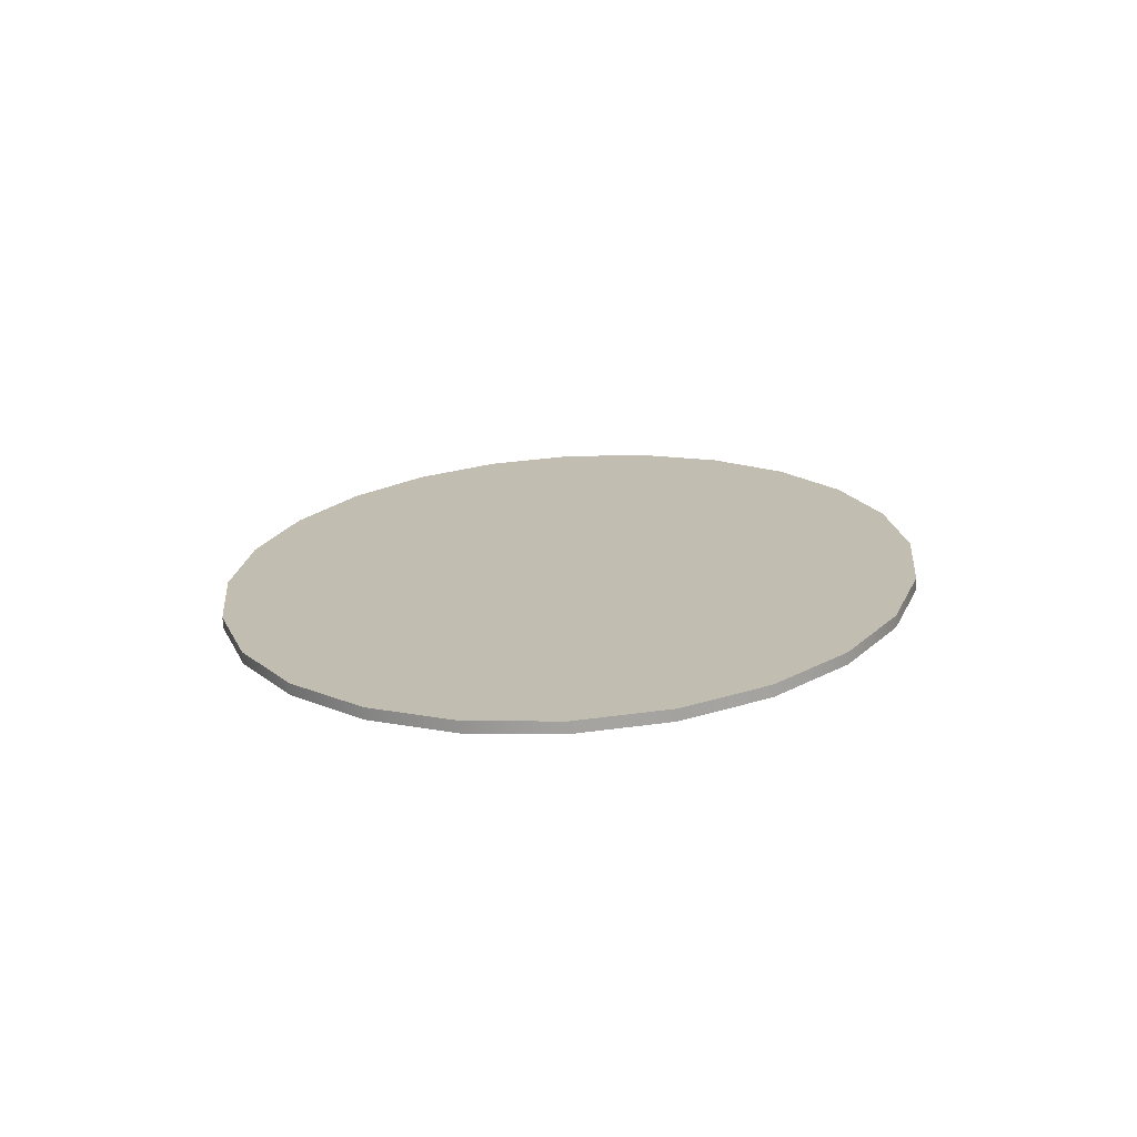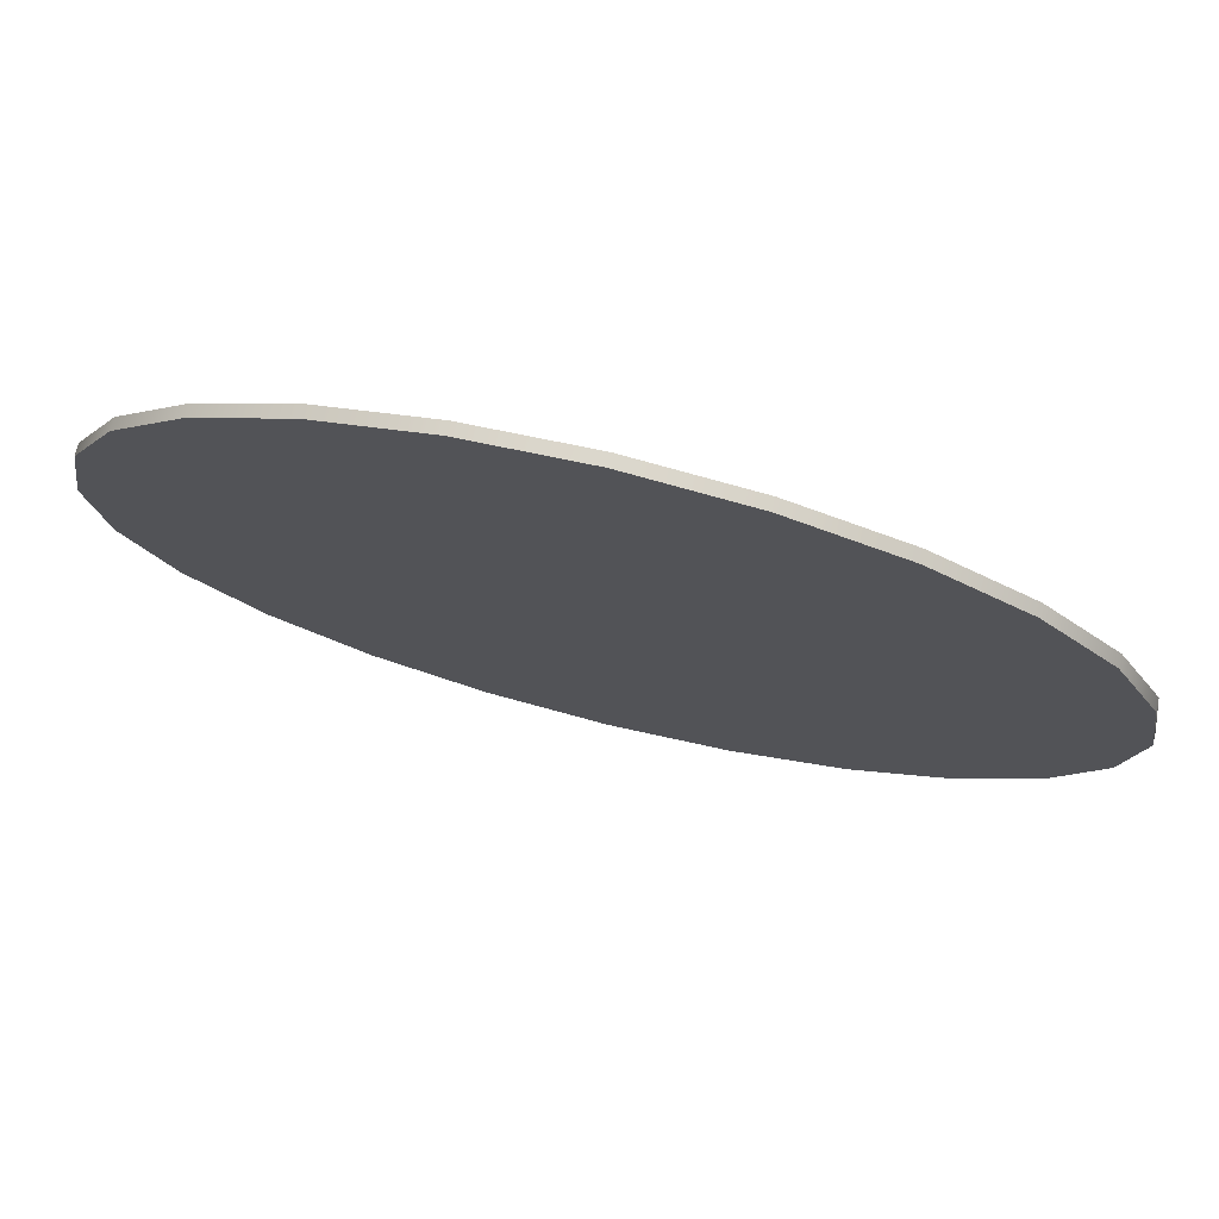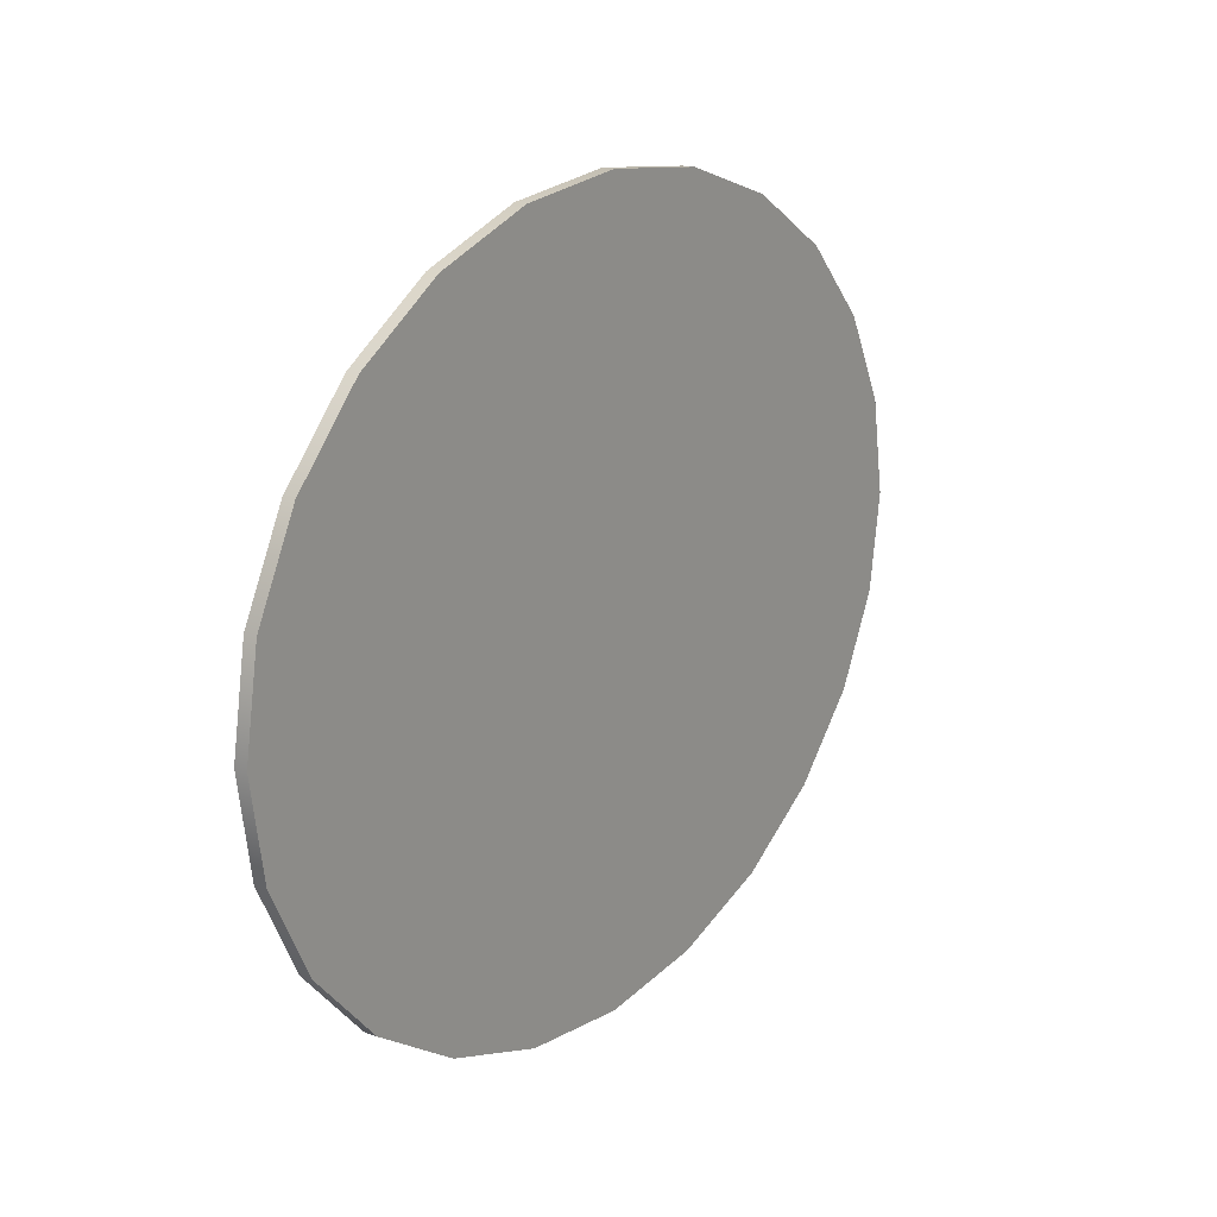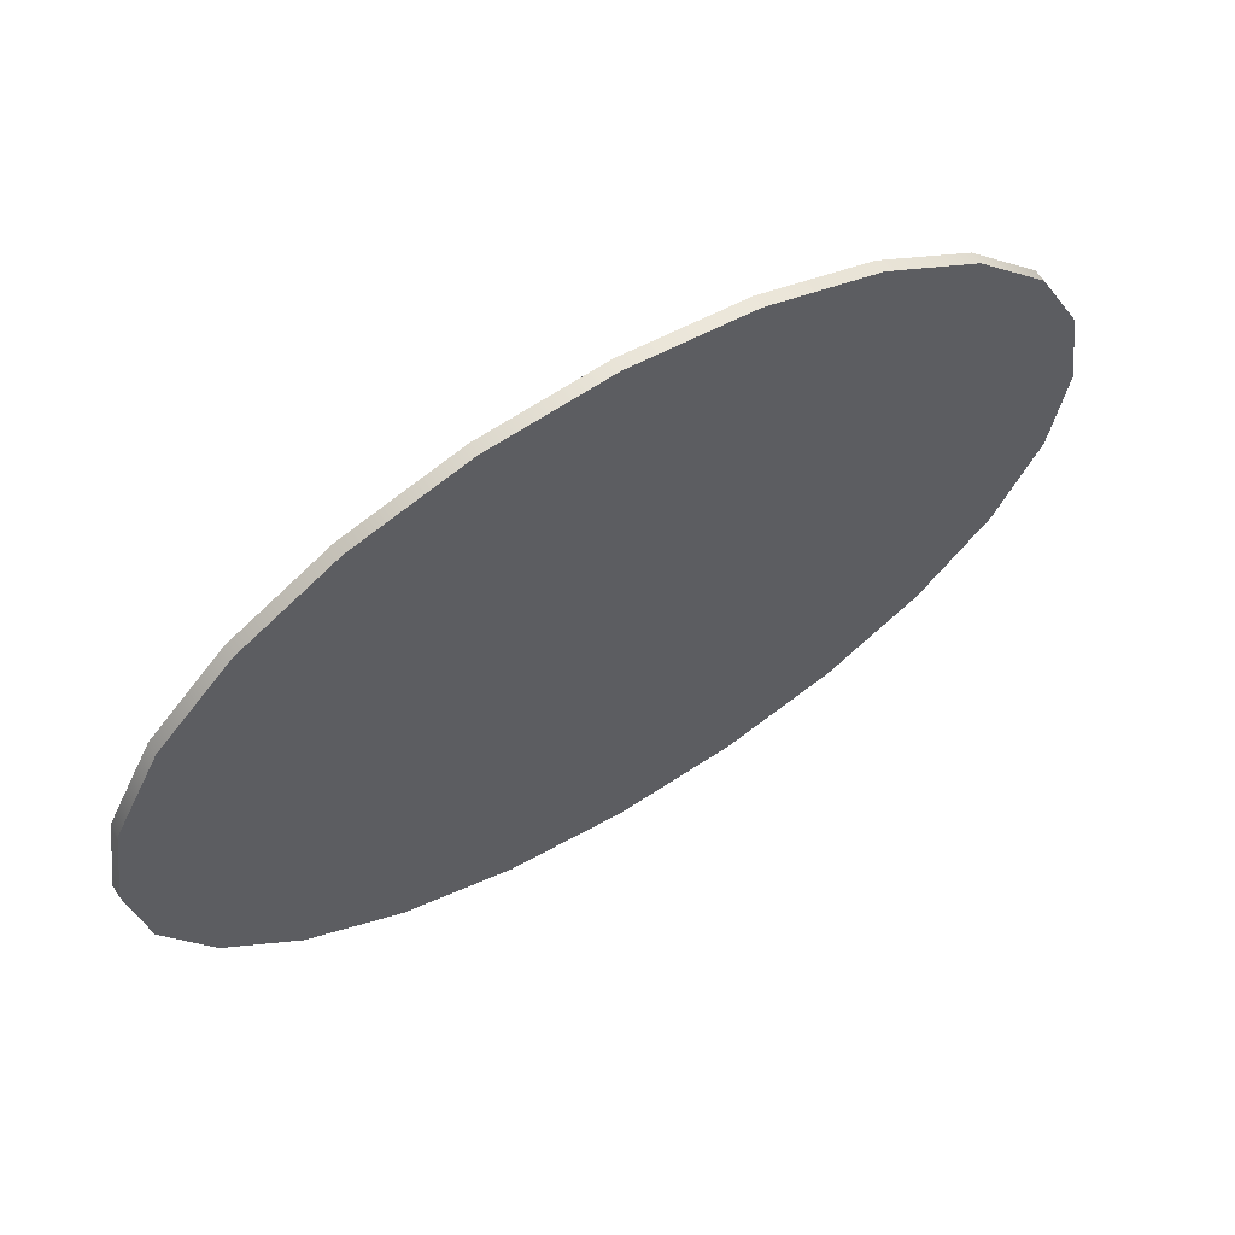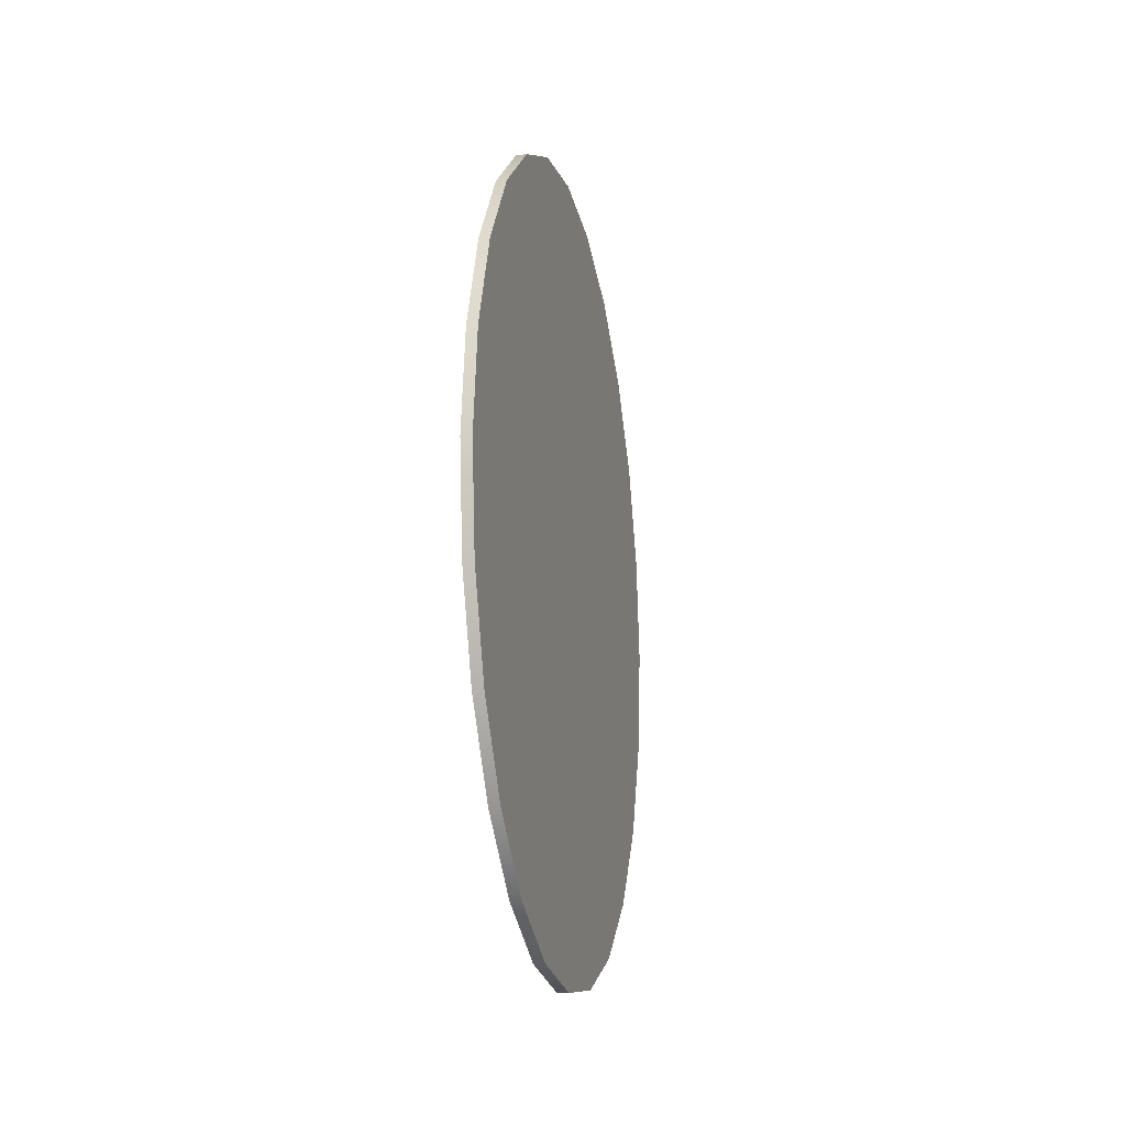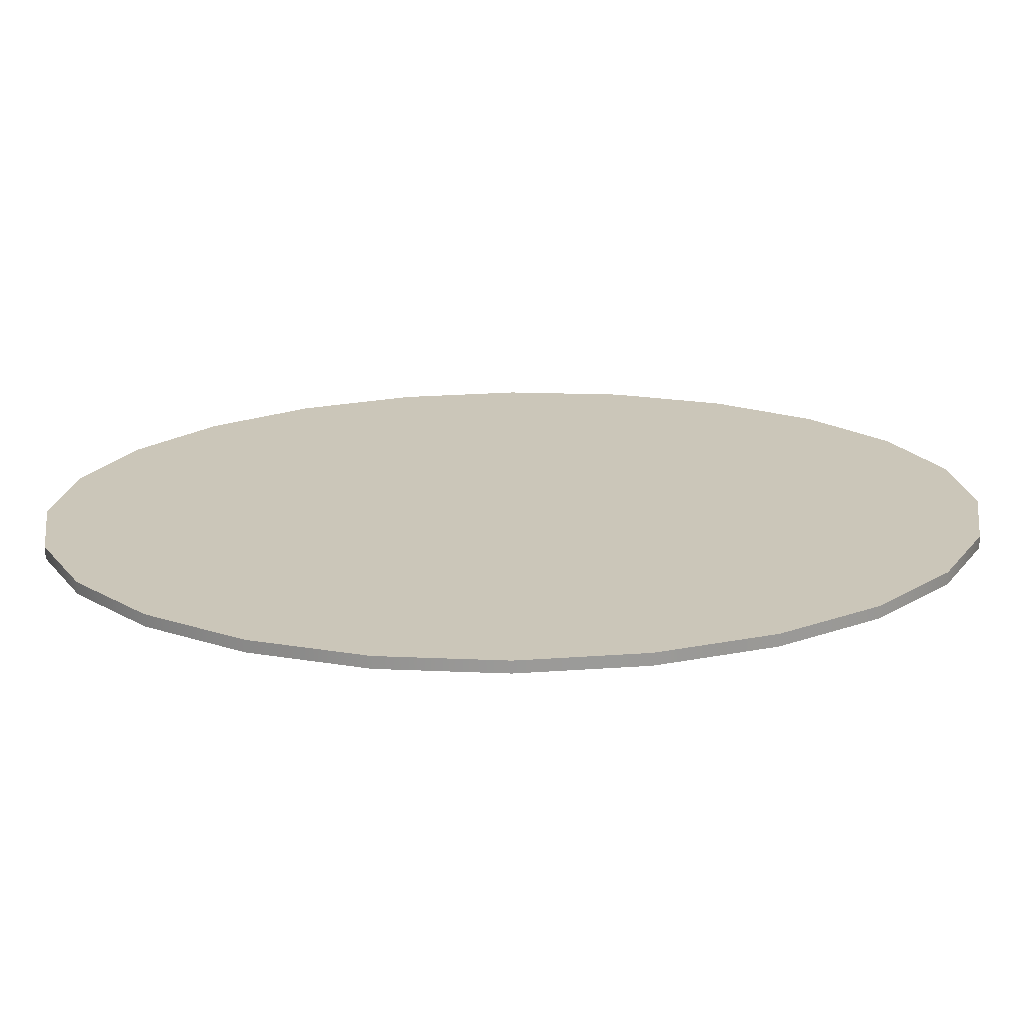
<metadata>
{"format":"obj","ext":"obj","renderer":"f3d","projection":"perspective","resolution":1024,"background":"white","views":[{"elev":-72.6,"azim":-86.6,"up":"+Y"},{"elev":73.3,"azim":-76.1,"up":"+Z"},{"elev":17.2,"azim":34.0,"up":"+Z"},{"elev":60.8,"azim":-122.0,"up":"+Z"},{"elev":-19.4,"azim":-165.9,"up":"+Y"},{"elev":-69.1,"azim":-89.3,"up":"+Z"}]}
</metadata>
<code>
o Component_11_4/Component_11_1_2/mesh5/mesh5-geometry#mesh5-geometry
v 0.8531 0.0268 -0.2388
v 0.8531 0.02687 -0.2383
v 0.8531 0.02687 -0.2392
v 0.8531 0.0268 -0.2388
v 0.8531 0.02708 -0.2396
v 0.8531 0.02687 -0.2392
v 0.8531 0.02687 -0.2383
v 0.8531 0.02708 -0.2396
v 0.8531 0.02708 -0.2379
v 0.8531 0.02742 -0.24
v 0.8531 0.02742 -0.24
v 0.8531 0.02708 -0.2379
v 0.8531 0.02742 -0.2376
v 0.8531 0.02742 -0.2376
v 0.8531 0.02786 -0.2402
v 0.8531 0.02786 -0.2373
v 0.8531 0.02786 -0.2402
v 0.8531 0.02786 -0.2373
v 0.8531 0.02837 -0.2404
v 0.8531 0.02837 -0.2371
v 0.8531 0.02837 -0.2404
v 0.8531 0.02837 -0.2371
v 0.8531 0.02891 -0.2404
v 0.8531 0.02891 -0.2404
v 0.8531 0.02891 -0.2371
v 0.8531 0.02891 -0.2371
v 0.8531 0.02946 -0.2404
v 0.8531 0.02946 -0.2371
v 0.8531 0.02946 -0.2404
v 0.8531 0.02946 -0.2371
v 0.8531 0.02997 -0.2402
v 0.8531 0.02997 -0.2402
v 0.8531 0.02997 -0.2373
v 0.8531 0.02997 -0.2373
v 0.8531 0.03041 -0.24
v 0.8531 0.03041 -0.2376
v 0.8531 0.03041 -0.24
v 0.8531 0.03041 -0.2376
v 0.8531 0.03075 -0.2396
v 0.8531 0.03075 -0.2379
v 0.8531 0.03075 -0.2396
v 0.8531 0.03075 -0.2379
v 0.8531 0.03096 -0.2392
v 0.8531 0.03096 -0.2383
v 0.8531 0.03096 -0.2392
v 0.8531 0.03096 -0.2383
v 0.8531 0.03103 -0.2388
v 0.8531 0.03103 -0.2388
f 1 2 3
f 3 2 1
f 1 4 2
f 2 4 1
f 5 3 2
f 2 3 5
f 3 6 1
f 1 6 3
f 4 1 6
f 6 1 4
f 7 2 4
f 4 2 7
f 5 8 3
f 3 8 5
f 9 5 2
f 2 5 9
f 6 3 8
f 8 3 6
f 4 6 7
f 7 6 4
f 2 7 9
f 9 7 2
f 8 5 10
f 10 5 8
f 11 5 9
f 9 5 11
f 8 12 6
f 6 12 8
f 12 7 6
f 6 7 12
f 12 9 7
f 7 9 12
f 11 10 5
f 5 10 11
f 10 13 8
f 8 13 10
f 14 11 9
f 9 11 14
f 13 12 8
f 8 12 13
f 9 12 14
f 14 12 9
f 11 15 10
f 10 15 11
f 16 13 10
f 10 13 16
f 15 11 14
f 14 11 15
f 13 14 12
f 12 14 13
f 17 10 15
f 15 10 17
f 13 16 14
f 14 16 13
f 17 16 10
f 10 16 17
f 18 15 14
f 14 15 18
f 15 19 17
f 17 19 15
f 18 14 16
f 16 14 18
f 20 16 17
f 17 16 20
f 19 15 18
f 18 15 19
f 21 17 19
f 19 17 21
f 16 20 18
f 18 20 16
f 21 20 17
f 17 20 21
f 22 19 18
f 18 19 22
f 19 23 21
f 21 23 19
f 22 18 20
f 20 18 22
f 24 20 21
f 21 20 24
f 23 19 22
f 22 19 23
f 24 21 23
f 23 21 24
f 20 25 22
f 22 25 20
f 25 20 24
f 24 20 25
f 26 23 22
f 22 23 26
f 23 27 24
f 24 27 23
f 26 22 25
f 25 22 26
f 28 25 24
f 24 25 28
f 27 23 26
f 26 23 27
f 29 24 27
f 27 24 29
f 25 28 26
f 26 28 25
f 29 28 24
f 24 28 29
f 30 27 26
f 26 27 30
f 27 31 29
f 29 31 27
f 30 26 28
f 28 26 30
f 32 28 29
f 29 28 32
f 31 27 30
f 30 27 31
f 32 29 31
f 31 29 32
f 28 33 30
f 30 33 28
f 33 28 32
f 32 28 33
f 34 31 30
f 30 31 34
f 31 35 32
f 32 35 31
f 34 30 33
f 33 30 34
f 36 33 32
f 32 33 36
f 35 31 34
f 34 31 35
f 37 32 35
f 35 32 37
f 33 36 34
f 34 36 33
f 37 36 32
f 32 36 37
f 38 35 34
f 34 35 38
f 37 35 39
f 39 35 37
f 38 34 36
f 36 34 38
f 40 36 37
f 37 36 40
f 41 35 38
f 38 35 41
f 41 39 35
f 35 39 41
f 39 40 37
f 37 40 39
f 38 36 42
f 42 36 38
f 40 42 36
f 36 42 40
f 42 41 38
f 38 41 42
f 39 41 43
f 43 41 39
f 43 40 39
f 39 40 43
f 42 40 44
f 44 40 42
f 45 41 42
f 42 41 45
f 45 43 41
f 41 43 45
f 46 40 43
f 43 40 46
f 46 44 40
f 40 44 46
f 44 45 42
f 42 45 44
f 43 45 47
f 47 45 43
f 47 46 43
f 43 46 47
f 44 46 48
f 48 46 44
f 48 45 44
f 44 45 48
f 48 47 45
f 45 47 48
f 47 48 46
f 46 48 47

</code>
